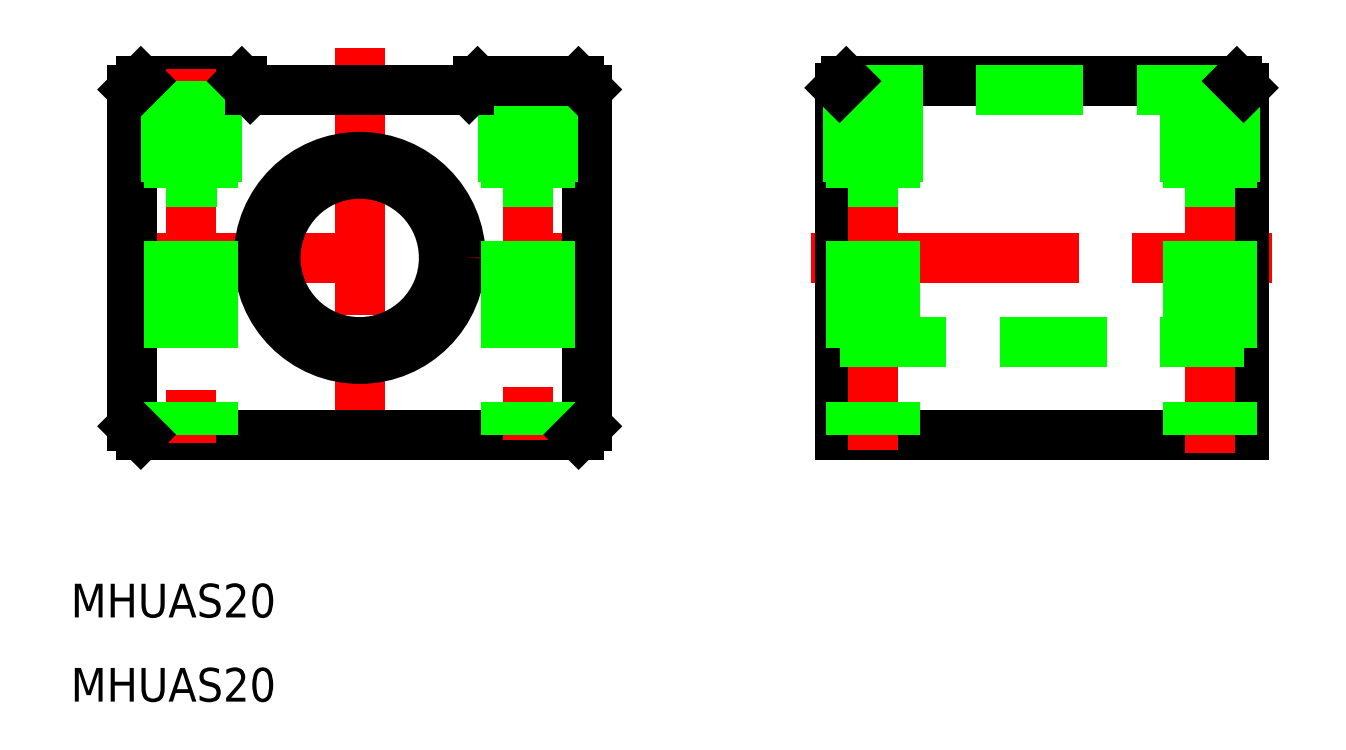
<metadata>
{"format":"dxf","ext":"dxf","renderer":"ezdxf+matplotlib","layout":"modelspace","background":"white","min_lineweight":24,"dpi":150}
</metadata>
<code>
0
SECTION
2
ENTITIES
0
TEXT
8
0
10
22.51
20
140.4
30
0
40
4
1
MHUAS20
0
LINE
8
CENTER
10
26.97
20
183.1
30
0
11
86.69
21
183.1
31
0
0
LINE
8
CENTER
10
56.83
20
208.1
30
0
11
56.83
21
158.2
31
0
0
LINE
8
CENTER
10
110.5
20
183.1
30
0
11
165.2
21
183.1
31
0
0
CIRCLE
8
0
10
56.83
20
183.1
30
0
40
10
0
CIRCLE
8
0
10
56.83
20
183.1
30
0
40
12
0
LINE
8
0
10
29.83
20
203.1
30
0
11
29.83
21
163.1
31
0
0
LINE
8
0
10
30.83
20
162.1
30
0
11
82.83
21
162.1
31
0
0
LINE
8
0
10
83.83
20
163.1
30
0
11
83.83
21
203.1
31
0
0
LINE
8
0
10
42.83
20
204.1
30
0
11
30.83
21
204.1
31
0
0
LINE
8
0
10
113.8
20
162.1
30
0
11
113.8
21
203.3
31
0
0
LINE
8
0
10
161.8
20
162.1
30
0
11
161.8
21
203.3
31
0
0
LINE
8
0
10
113.8
20
162.1
30
0
11
161.8
21
162.1
31
0
0
LINE
8
0
10
161
20
204.1
30
0
11
114.6
21
204.1
31
0
0
LINE
8
CENTER
10
157.8
20
160
30
0
11
157.8
21
205.7
31
0
0
LINE
8
CENTER
10
36.83
20
205.6
30
0
11
36.83
21
160.3
31
0
0
LINE
8
CENTER
10
76.83
20
206
30
0
11
76.83
21
160.3
31
0
0
LINE
8
0
10
39.83
20
204.1
30
0
11
39.83
21
192.1
31
0
0
LINE
8
0
10
33.83
20
204.1
30
0
11
33.83
21
192.1
31
0
0
LINE
8
0
10
79.83
20
204.1
30
0
11
79.83
21
192.1
31
0
0
LINE
8
0
10
73.83
20
204.1
30
0
11
73.83
21
192.1
31
0
0
LINE
8
CENTER
10
117.8
20
160.3
30
0
11
117.8
21
205.7
31
0
0
LINE
8
0
10
39.43
20
204.1
30
0
11
39.43
21
162.1
31
0
0
LINE
8
0
10
34.23
20
204.1
30
0
11
34.23
21
162.1
31
0
0
LINE
8
0
10
74.23
20
204.1
30
0
11
74.23
21
162.1
31
0
0
LINE
8
0
10
79.43
20
204.1
30
0
11
79.43
21
162.1
31
0
0
LINE
8
0
10
79.83
20
192.1
30
0
11
73.83
21
192.1
31
0
0
LINE
8
0
10
39.83
20
192.1
30
0
11
33.83
21
192.1
31
0
0
LINE
8
0
10
115.2
20
204.1
30
0
11
115.2
21
162.1
31
0
0
LINE
8
0
10
120.4
20
204.1
30
0
11
120.4
21
162.1
31
0
0
LINE
8
0
10
120.8
20
192.1
30
0
11
114.8
21
192.1
31
0
0
LINE
8
0
10
114.8
20
204.1
30
0
11
114.8
21
192.1
31
0
0
LINE
8
0
10
120.8
20
204.1
30
0
11
120.8
21
192.1
31
0
0
LINE
8
0
10
155.2
20
204.1
30
0
11
155.2
21
162.1
31
0
0
LINE
8
0
10
160.4
20
204.1
30
0
11
160.4
21
162.1
31
0
0
LINE
8
0
10
160.8
20
192.1
30
0
11
154.8
21
192.1
31
0
0
LINE
8
0
10
154.8
20
204.1
30
0
11
154.8
21
192.1
31
0
0
LINE
8
0
10
160.8
20
204.1
30
0
11
160.8
21
192.1
31
0
0
LINE
8
0
10
113.8
20
173.1
30
0
11
161.8
21
173.1
31
0
0
LINE
8
0
10
69.83
20
203.1
30
0
11
43.83
21
203.1
31
0
0
LINE
8
0
10
42.83
20
204.1
30
0
11
43.83
21
203.1
31
0
0
LINE
8
0
10
70.83
20
204.1
30
0
11
69.83
21
203.1
31
0
0
LINE
8
0
10
82.83
20
204.1
30
0
11
83.83
21
203.1
31
0
0
LINE
8
0
10
30.83
20
204.1
30
0
11
29.83
21
203.1
31
0
0
LINE
8
0
10
83.83
20
163.1
30
0
11
82.83
21
162.1
31
0
0
LINE
8
0
10
29.83
20
163.1
30
0
11
30.83
21
162.1
31
0
0
LINE
8
0
10
161.8
20
203.1
30
0
11
113.8
21
203.1
31
0
0
LINE
8
0
10
70.83
20
204.1
30
0
11
82.83
21
204.1
31
0
0
LINE
8
0
10
113.8
20
203.3
30
0
11
114.6
21
204.1
31
0
0
LINE
8
0
10
161.8
20
203.3
30
0
11
161
21
204.1
31
0
0
TEXT
8
0
10
22.51
20
130.4
30
0
40
4
1
MHUAS20
0
ENDSEC
0
EOF

</code>
